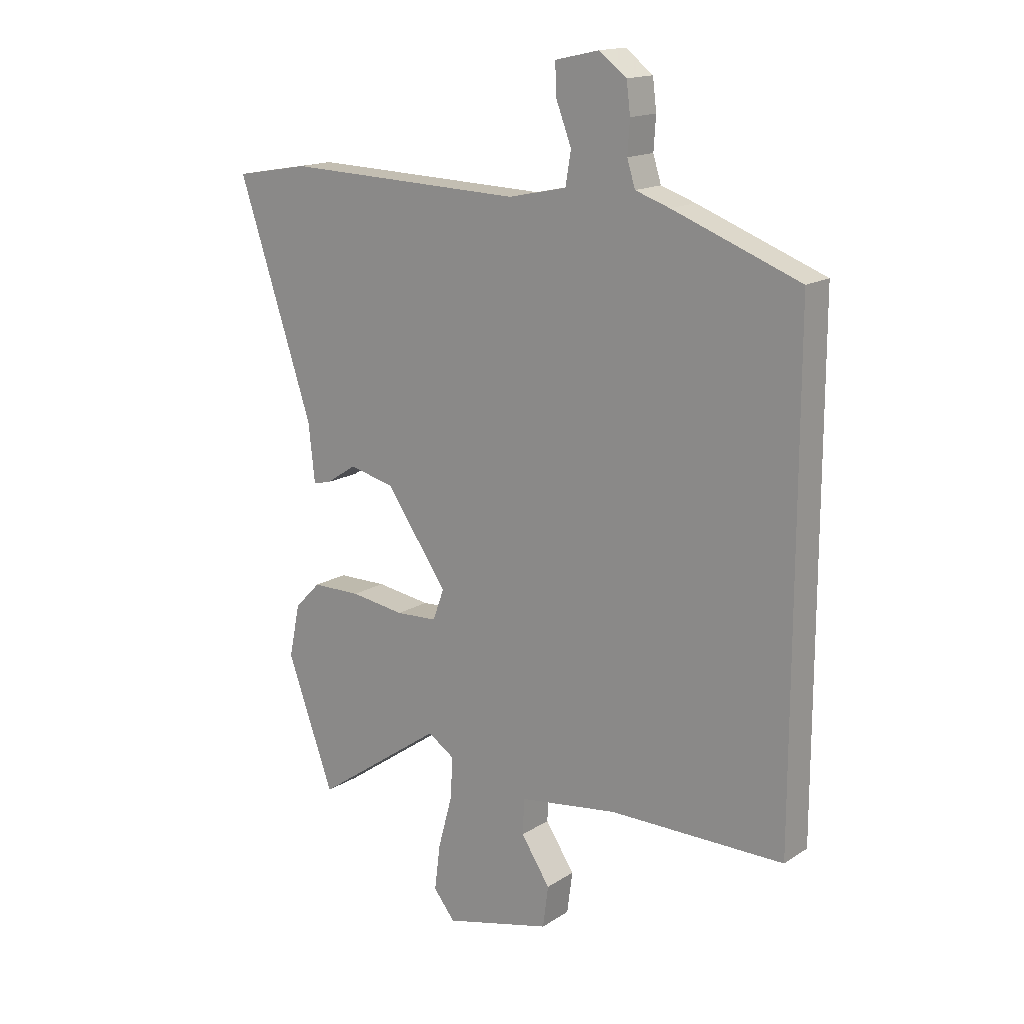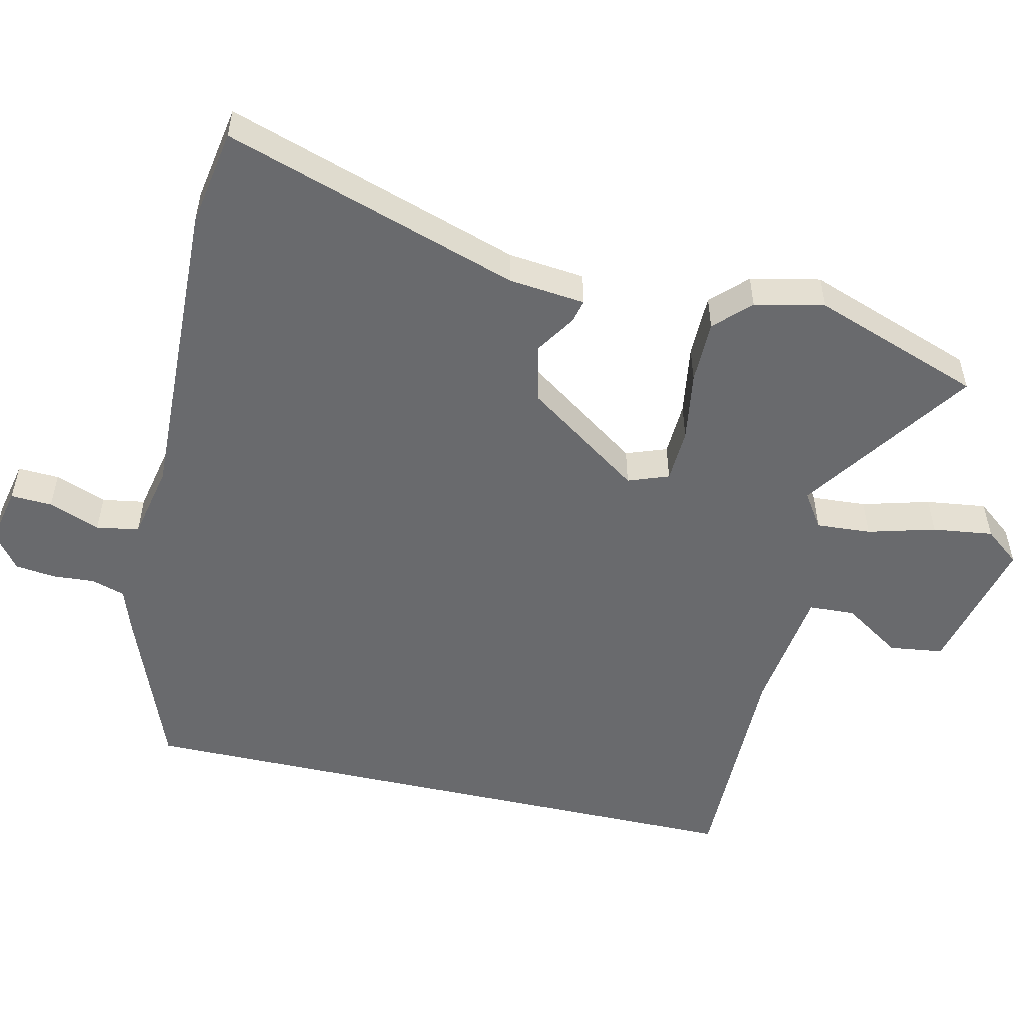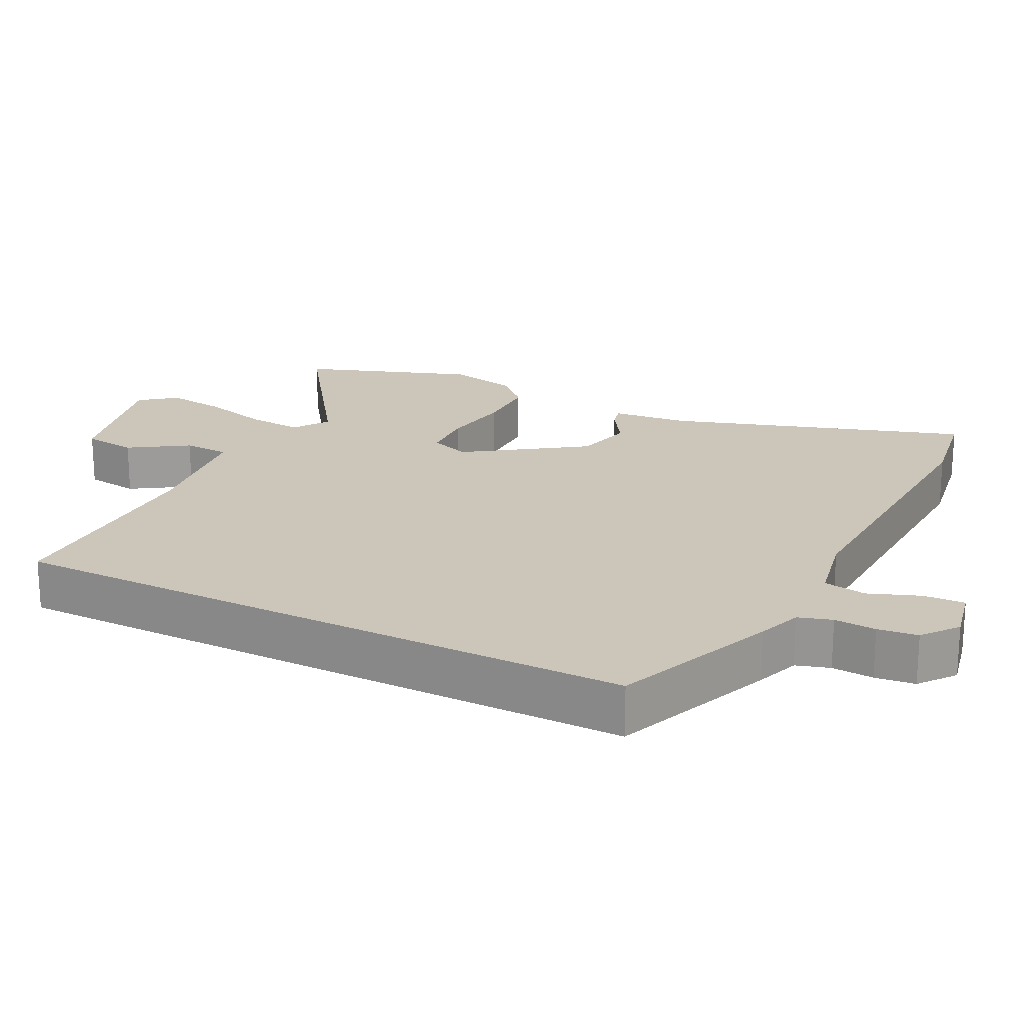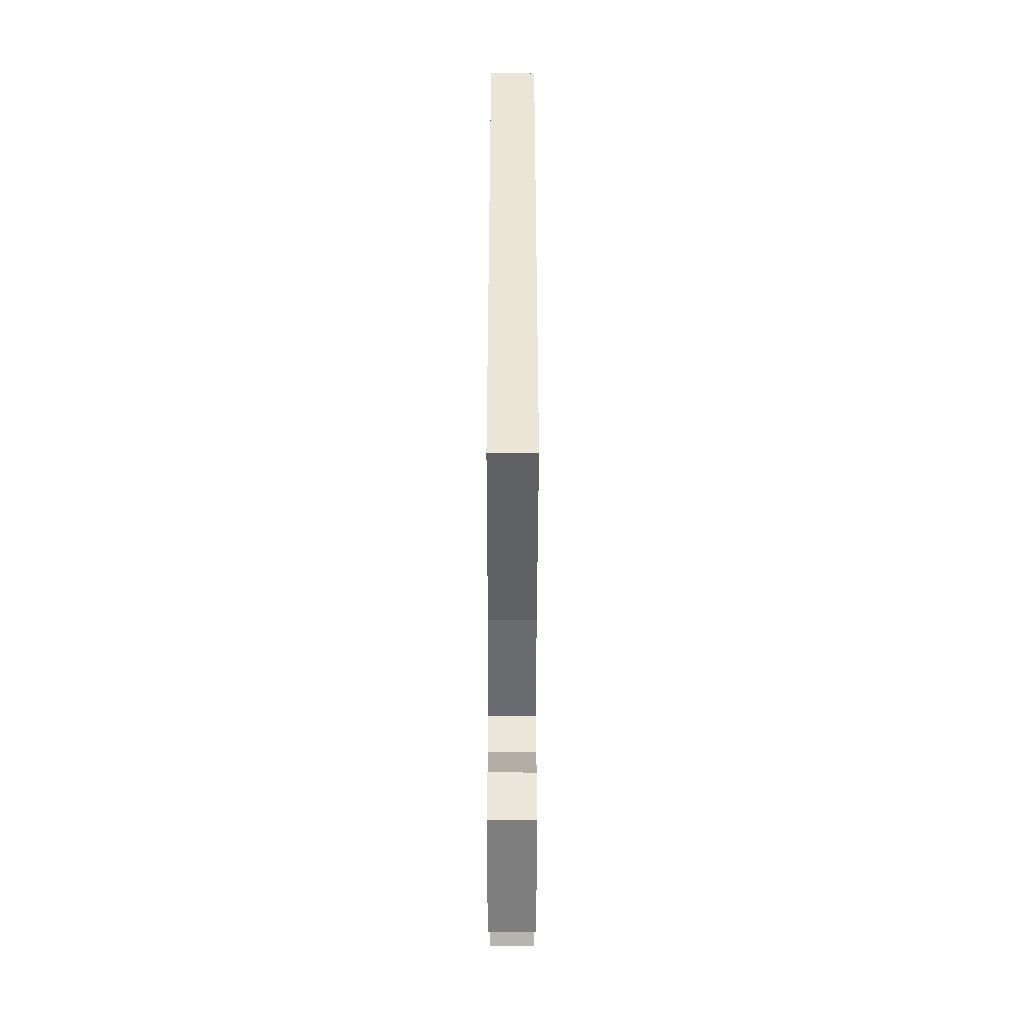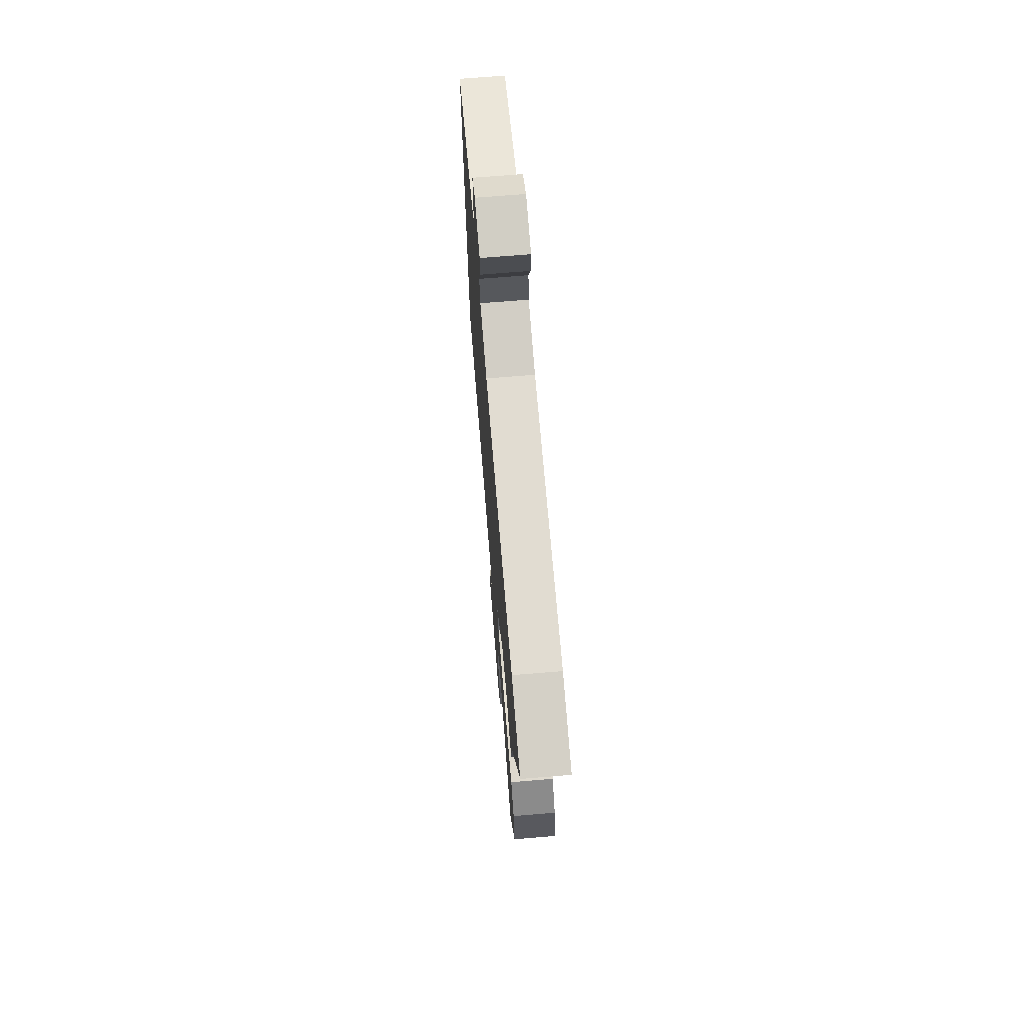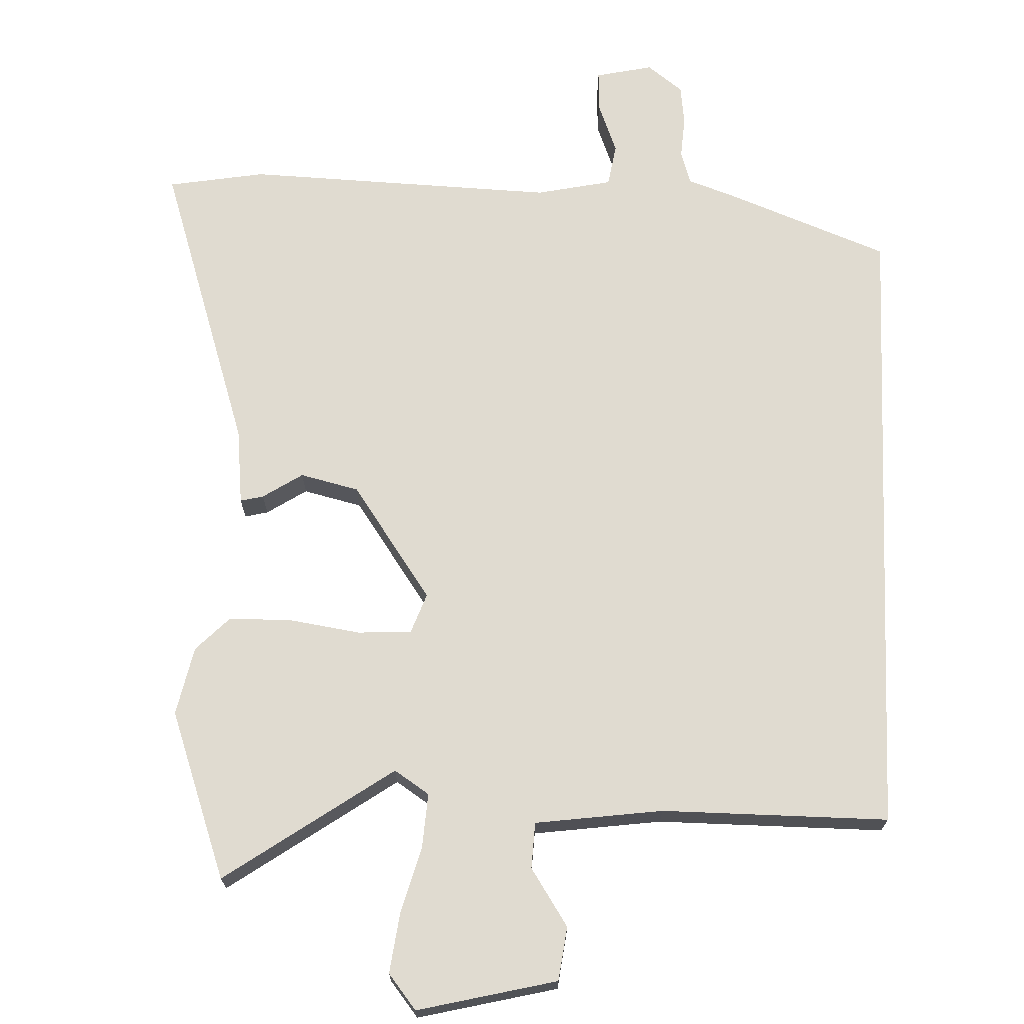
<metadata>
{"format":"obj","ext":"obj","renderer":"f3d","projection":"perspective","resolution":1024,"background":"white","views":[{"elev":15.9,"azim":-142.4,"up":"+Z"},{"elev":-53.0,"azim":77.3,"up":"+Y"},{"elev":20.8,"azim":-62.9,"up":"+Y"},{"elev":-45.7,"azim":-90.1,"up":"+Z"},{"elev":70.9,"azim":85.3,"up":"+Z"},{"elev":69.9,"azim":-177.7,"up":"+Y"}]}
</metadata>
<code>
v 0.541 0.07 -0.386
v 0.454 0.07 -0.627
v 0.214 0.07 -0.459
v 0.164 0.07 -0.492
v 0.169 0.07 -0.57
v 0.195 0.07 -0.666
v 0.206 0.07 -0.752
v 0.166 0.07 -0.802
v -0.033 0.07 -0.753
v -0.043 0.07 -0.676
v 0.011 0.07 -0.594
v 0.008 0.07 -0.528
v -0.175 0.07 -0.503
v -0.5 0.07 -0.503
v -0.5 0.07 0.406
v -0.264 0.07 0.496
v -0.2 0.07 0.518
v -0.185 0.07 0.566
v -0.189 0.07 0.626
v -0.182 0.07 0.683
v -0.131 0.07 0.722
v -0.049 0.07 0.704
v -0.052 0.07 0.645
v -0.08 0.07 0.572
v -0.07 0.07 0.511
v 0.038 0.07 0.488
v 0.483 0.07 0.503
v 0.622 0.07 0.479
v 0.483 0.07 0.058
v 0.471 0.07 -0.051
v 0.438 0.07 -0.043
v 0.381 0.07 -0.006
v 0.297 0.07 -0.026
v 0.182 0.07 -0.19
v 0.203 0.07 -0.248
v 0.28 0.07 -0.252
v 0.381 0.07 -0.237
v 0.472 0.07 -0.238
v 0.52 0.07 -0.287
v 0.541 0 -0.386
v 0.454 0 -0.627
v 0.214 0 -0.459
v 0.164 0 -0.492
v 0.169 0 -0.57
v 0.195 0 -0.666
v 0.206 0 -0.752
v 0.166 0 -0.802
v -0.033 0 -0.753
v -0.043 0 -0.676
v 0.011 0 -0.594
v 0.008 0 -0.528
v -0.175 0 -0.503
v -0.5 0 -0.503
v -0.5 0 0.406
v -0.264 0 0.496
v -0.2 0 0.518
v -0.185 0 0.566
v -0.189 0 0.626
v -0.182 0 0.683
v -0.131 0 0.722
v -0.049 0 0.704
v -0.052 0 0.645
v -0.08 0 0.572
v -0.07 0 0.511
v 0.038 0 0.488
v 0.483 0 0.503
v 0.622 0 0.479
v 0.483 0 0.058
v 0.471 0 -0.051
v 0.438 0 -0.043
v 0.381 0 -0.006
v 0.297 0 -0.026
v 0.182 0 -0.19
v 0.203 0 -0.248
v 0.28 0 -0.252
v 0.381 0 -0.237
v 0.472 0 -0.238
v 0.52 0 -0.287
f 1 2 3
f 39 1 3
f 38 39 3
f 37 38 3
f 36 37 3
f 35 36 3 4
f 34 35 4
f 29 30 31 32
f 29 32 33
f 28 29 33
f 27 28 33
f 26 27 33
f 25 26 33 34
f 22 23 24
f 21 22 24
f 20 21 24
f 19 20 24
f 18 19 24
f 17 18 24 25
f 25 34 4
f 17 25 4
f 16 17 4
f 15 16 4
f 14 15 4
f 13 14 4
f 9 10 11
f 8 9 11
f 7 8 11
f 6 7 11
f 5 6 11
f 5 11 12
f 4 5 12
f 4 12 13
f 42 41 40
f 42 40 78
f 42 78 77
f 42 77 76
f 42 76 75
f 43 42 75 74
f 43 74 73
f 71 70 69 68
f 72 71 68
f 72 68 67
f 72 67 66
f 72 66 65
f 73 72 65 64
f 63 62 61
f 63 61 60
f 63 60 59
f 63 59 58
f 63 58 57
f 64 63 57 56
f 43 73 64
f 43 64 56
f 43 56 55
f 43 55 54
f 43 54 53
f 43 53 52
f 50 49 48
f 50 48 47
f 50 47 46
f 50 46 45
f 50 45 44
f 51 50 44
f 51 44 43
f 52 51 43
f 1 40 41 2
f 2 41 42 3
f 3 42 43 4
f 4 43 44 5
f 5 44 45 6
f 6 45 46 7
f 7 46 47 8
f 8 47 48 9
f 9 48 49 10
f 10 49 50 11
f 11 50 51 12
f 12 51 52 13
f 13 52 53 14
f 14 53 54 15
f 15 54 55 16
f 16 55 56 17
f 17 56 57 18
f 18 57 58 19
f 19 58 59 20
f 20 59 60 21
f 21 60 61 22
f 22 61 62 23
f 23 62 63 24
f 24 63 64 25
f 25 64 65 26
f 26 65 66 27
f 27 66 67 28
f 28 67 68 29
f 29 68 69 30
f 30 69 70 31
f 31 70 71 32
f 32 71 72 33
f 33 72 73 34
f 34 73 74 35
f 35 74 75 36
f 36 75 76 37
f 37 76 77 38
f 38 77 78 39
f 39 78 40 1

</code>
